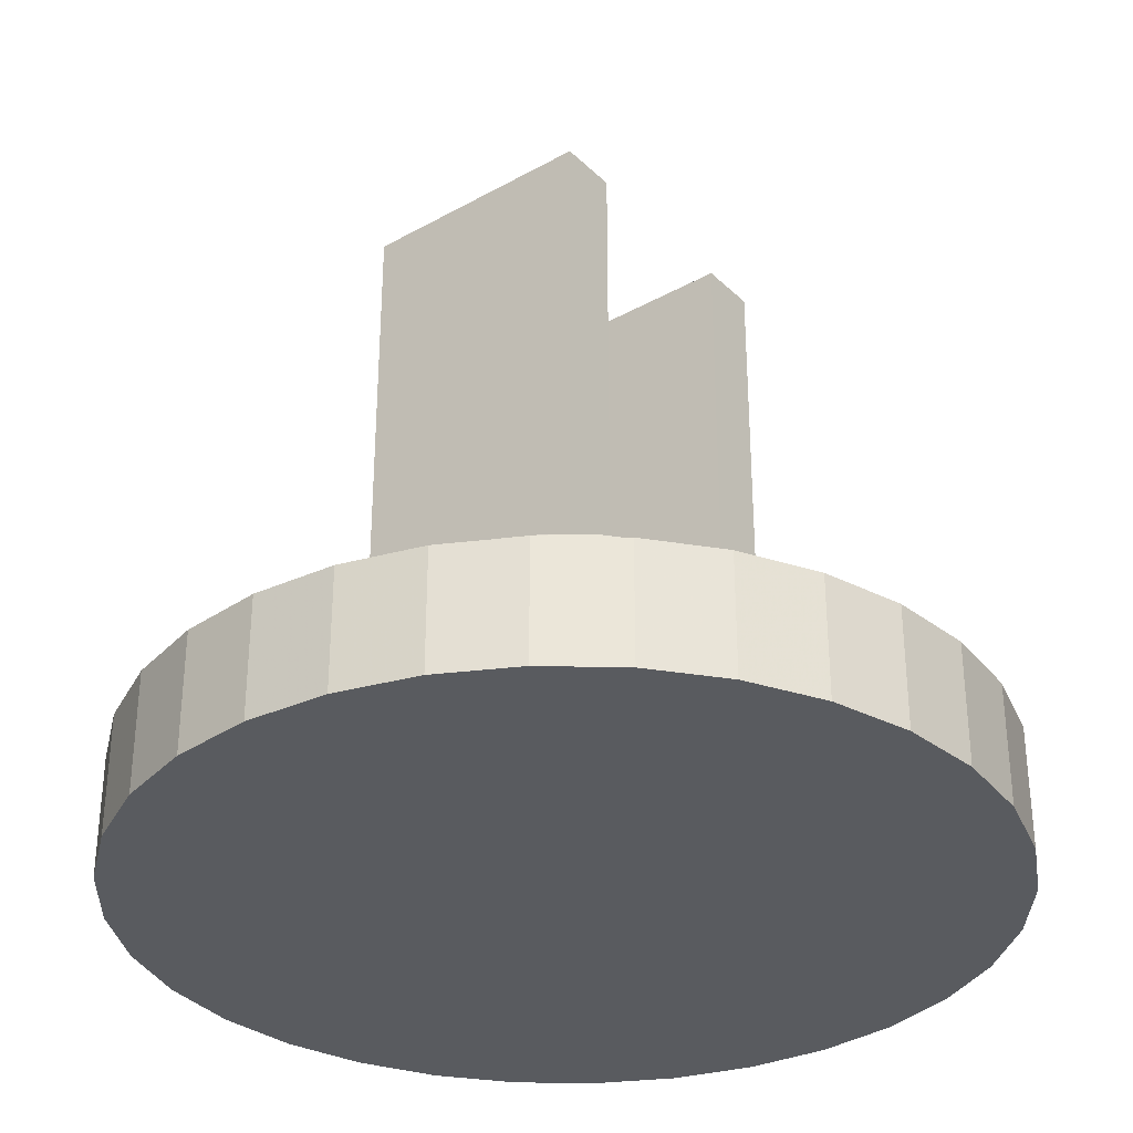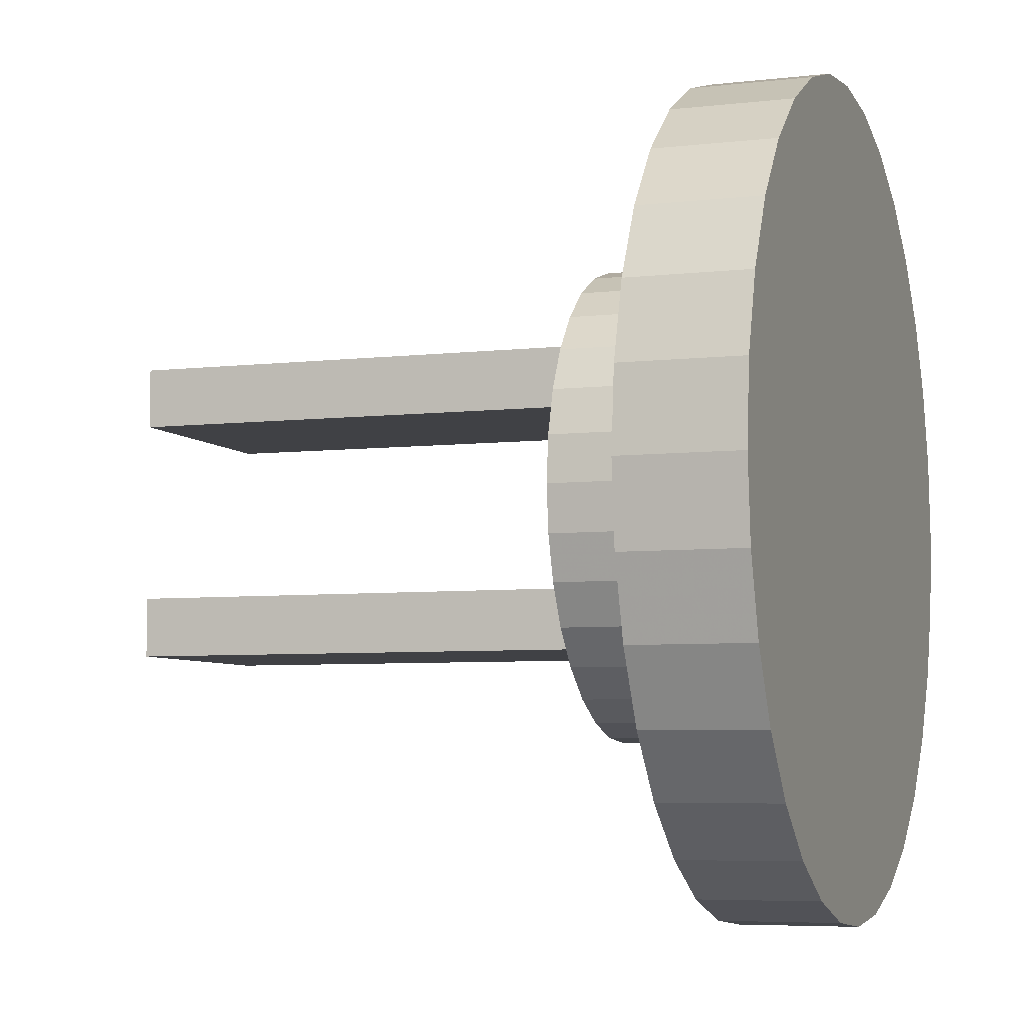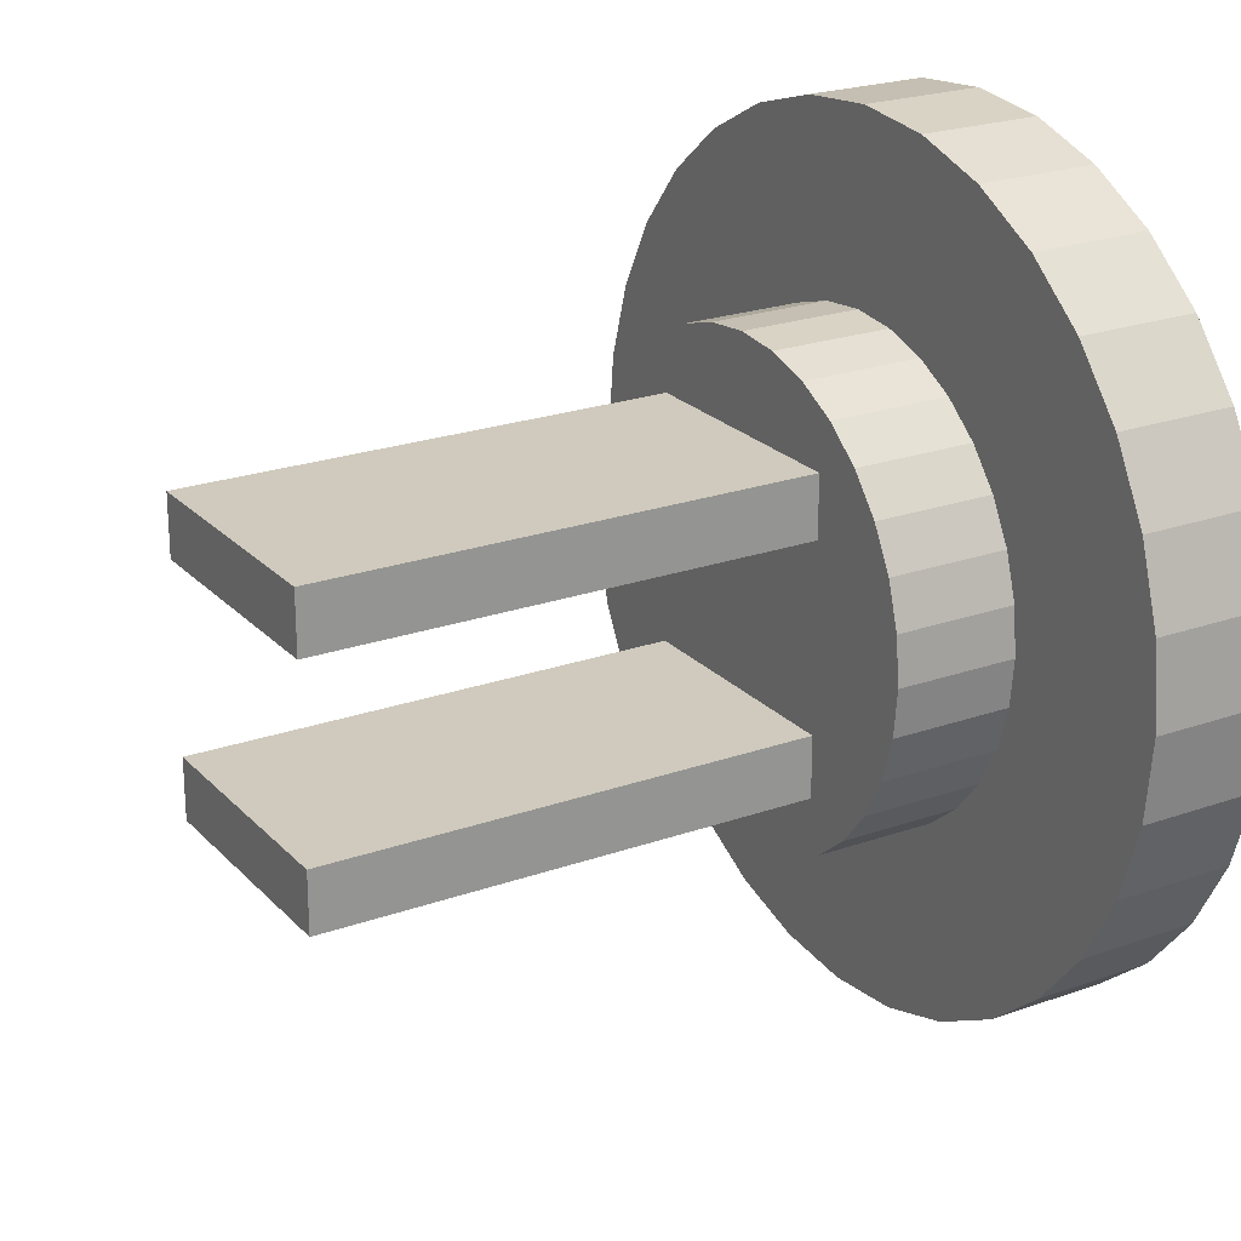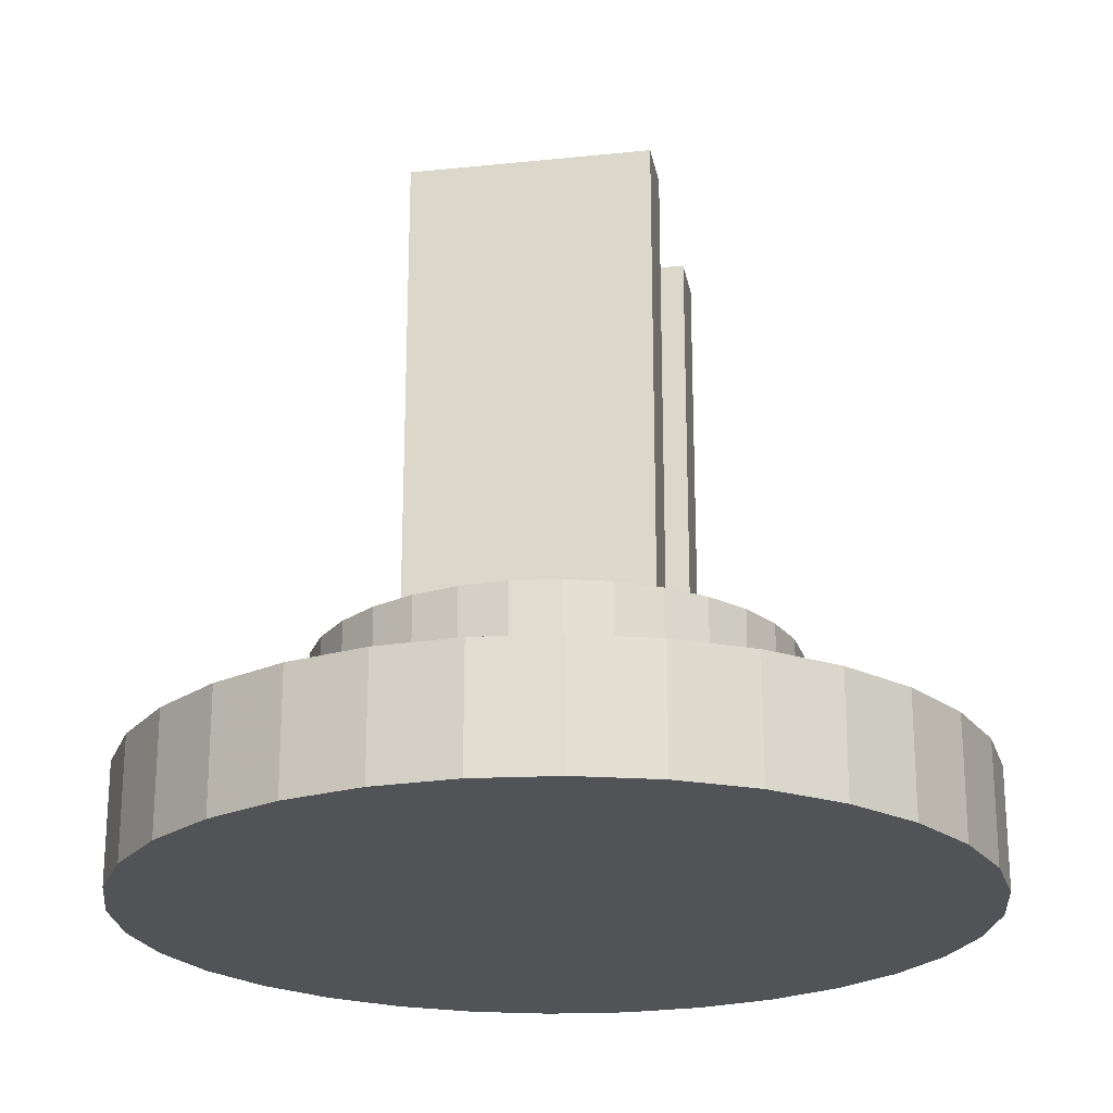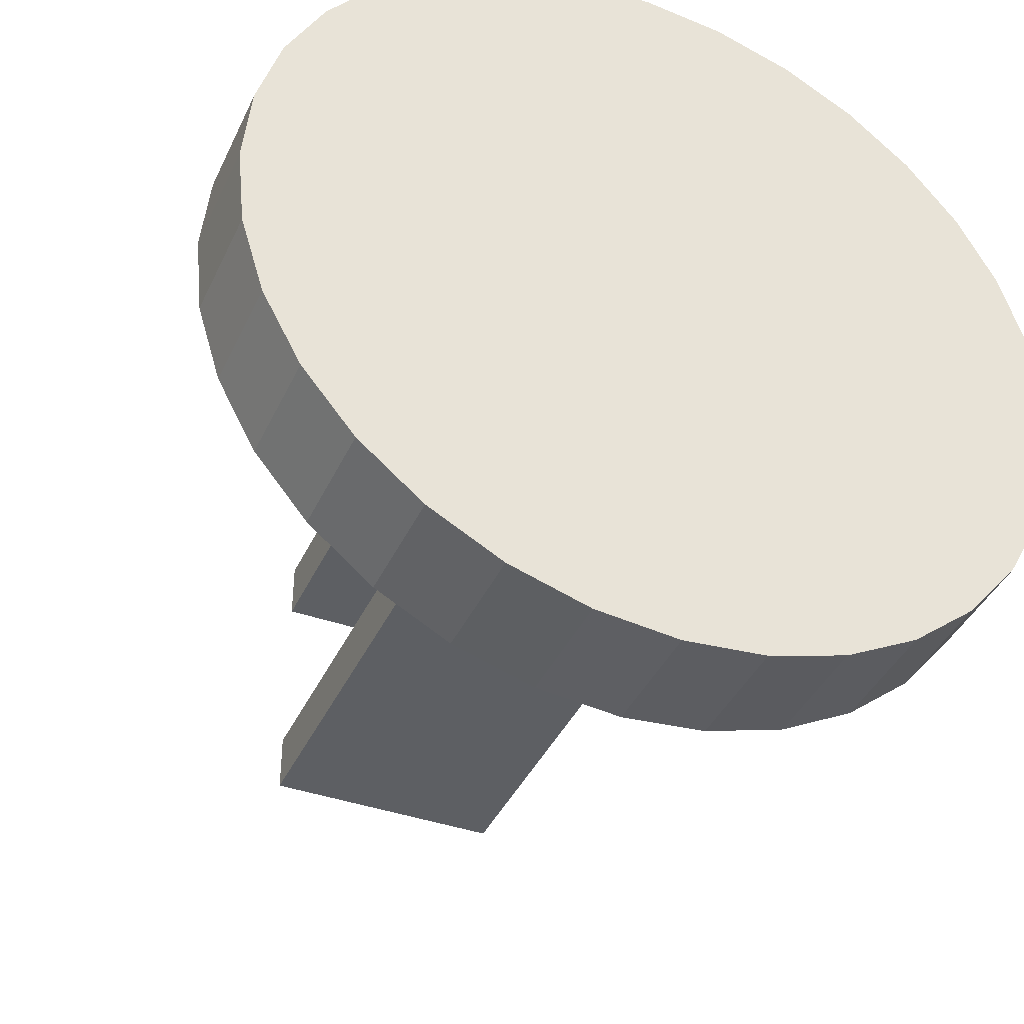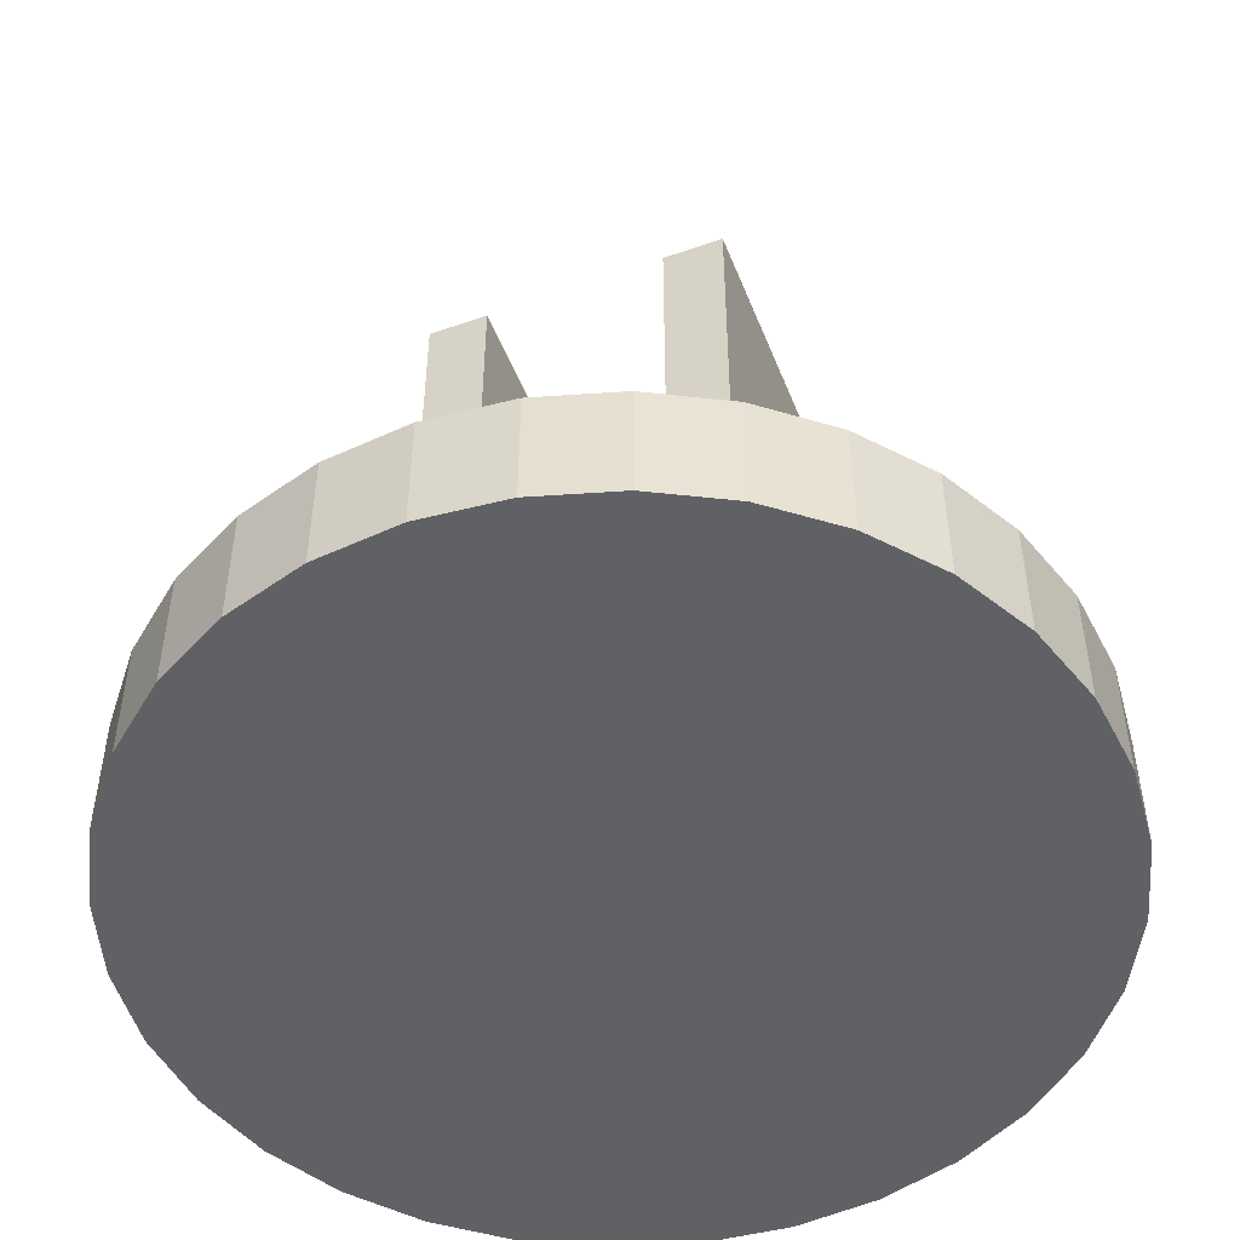
<metadata>
{"format":"obj","ext":"obj","renderer":"f3d","projection":"perspective","resolution":1024,"background":"white","views":[{"elev":-32.7,"azim":37.7,"up":"+Y"},{"elev":-5.8,"azim":-70.4,"up":"+Z"},{"elev":23.0,"azim":-121.1,"up":"+Z"},{"elev":-22.3,"azim":-169.8,"up":"+Y"},{"elev":-40.2,"azim":-23.3,"up":"+Z"},{"elev":-50.1,"azim":-68.8,"up":"+Y"}]}
</metadata>
<code>
o Cube_Cube.001
v -0.25 0.5 0.3125
v -0.25 0.5 0.1875
v 0.25 0.5 0.1875
v 0.25 0.5 0.3125
v -0.25 1.5 0.3125
v -0.25 1.5 0.1875
v 0.25 1.5 0.1875
v 0.25 1.5 0.3125
v -0.25 0.5 -0.1875
v -0.25 0.5 -0.3125
v 0.25 0.5 -0.3125
v 0.25 0.5 -0.1875
v -0.25 1.5 -0.1875
v -0.25 1.5 -0.3125
v 0.25 1.5 -0.3125
v 0.25 1.5 -0.1875
f 5 6 2 1
f 6 7 3 2
f 7 8 4 3
f 8 5 1 4
f 1 2 3 4
f 8 7 6 5
f 13 14 10 9
f 14 15 11 10
f 15 16 12 11
f 16 13 9 12
f 9 10 11 12
f 16 15 14 13
o Cylinder.001
v 0 0.25 -0.5
v 0 0.5 -0.5
v 0.09755 0.25 -0.4904
v 0.09755 0.5 -0.4904
v 0.1913 0.25 -0.4619
v 0.1913 0.5 -0.4619
v 0.2778 0.25 -0.4157
v 0.2778 0.5 -0.4157
v 0.3536 0.25 -0.3536
v 0.3536 0.5 -0.3536
v 0.4157 0.25 -0.2778
v 0.4157 0.5 -0.2778
v 0.4619 0.25 -0.1913
v 0.4619 0.5 -0.1913
v 0.4904 0.25 -0.09755
v 0.4904 0.5 -0.09755
v 0.5 0.25 -0
v 0.5 0.5 -0
v 0.4904 0.25 0.09755
v 0.4904 0.5 0.09755
v 0.4619 0.25 0.1913
v 0.4619 0.5 0.1913
v 0.4157 0.25 0.2778
v 0.4157 0.5 0.2778
v 0.3536 0.25 0.3536
v 0.3536 0.5 0.3536
v 0.2778 0.25 0.4157
v 0.2778 0.5 0.4157
v 0.1913 0.25 0.4619
v 0.1913 0.5 0.4619
v 0.09755 0.25 0.4904
v 0.09755 0.5 0.4904
v -0 0.25 0.5
v -0 0.5 0.5
v -0.09755 0.25 0.4904
v -0.09755 0.5 0.4904
v -0.1913 0.25 0.4619
v -0.1913 0.5 0.4619
v -0.2778 0.25 0.4157
v -0.2778 0.5 0.4157
v -0.3536 0.25 0.3536
v -0.3536 0.5 0.3536
v -0.4157 0.25 0.2778
v -0.4157 0.5 0.2778
v -0.4619 0.25 0.1913
v -0.4619 0.5 0.1913
v -0.4904 0.25 0.09755
v -0.4904 0.5 0.09755
v -0.5 0.25 -0
v -0.5 0.5 -0
v -0.4904 0.25 -0.09755
v -0.4904 0.5 -0.09755
v -0.4619 0.25 -0.1913
v -0.4619 0.5 -0.1913
v -0.4157 0.25 -0.2778
v -0.4157 0.5 -0.2778
v -0.3536 0.25 -0.3536
v -0.3536 0.5 -0.3536
v -0.2778 0.25 -0.4157
v -0.2778 0.5 -0.4157
v -0.1913 0.25 -0.4619
v -0.1913 0.5 -0.4619
v -0.09754 0.25 -0.4904
v -0.09754 0.5 -0.4904
f 17 18 20 19
f 19 20 22 21
f 21 22 24 23
f 23 24 26 25
f 25 26 28 27
f 27 28 30 29
f 29 30 32 31
f 31 32 34 33
f 33 34 36 35
f 35 36 38 37
f 37 38 40 39
f 39 40 42 41
f 41 42 44 43
f 43 44 46 45
f 45 46 48 47
f 47 48 50 49
f 49 50 52 51
f 51 52 54 53
f 53 54 56 55
f 55 56 58 57
f 57 58 60 59
f 59 60 62 61
f 61 62 64 63
f 63 64 66 65
f 65 66 68 67
f 67 68 70 69
f 69 70 72 71
f 71 72 74 73
f 73 74 76 75
f 75 76 78 77
f 20 18 80 78 76 74 72 70 68 66 64 62 60 58 56 54 52 50 48 46 44 42 40 38 36 34 32 30 28 26 24 22
f 79 80 18 17
f 77 78 80 79
f 17 19 21 23 25 27 29 31 33 35 37 39 41 43 45 47 49 51 53 55 57 59 61 63 65 67 69 71 73 75 77 79
o Cylinder
v 0 0 -0.875
v 0 0.25 -0.875
v 0.1707 0 -0.8582
v 0.1707 0.25 -0.8582
v 0.3348 0 -0.8084
v 0.3348 0.25 -0.8084
v 0.4861 0 -0.7275
v 0.4861 0.25 -0.7275
v 0.6187 0 -0.6187
v 0.6187 0.25 -0.6187
v 0.7275 0 -0.4861
v 0.7275 0.25 -0.4861
v 0.8084 0 -0.3348
v 0.8084 0.25 -0.3348
v 0.8582 0 -0.1707
v 0.8582 0.25 -0.1707
v 0.875 0 -0
v 0.875 0.25 -0
v 0.8582 0 0.1707
v 0.8582 0.25 0.1707
v 0.8084 0 0.3348
v 0.8084 0.25 0.3348
v 0.7275 0 0.4861
v 0.7275 0.25 0.4861
v 0.6187 0 0.6187
v 0.6187 0.25 0.6187
v 0.4861 0 0.7275
v 0.4861 0.25 0.7275
v 0.3348 0 0.8084
v 0.3348 0.25 0.8084
v 0.1707 0 0.8582
v 0.1707 0.25 0.8582
v -0 0 0.875
v -0 0.25 0.875
v -0.1707 0 0.8582
v -0.1707 0.25 0.8582
v -0.3348 0 0.8084
v -0.3348 0.25 0.8084
v -0.4861 0 0.7275
v -0.4861 0.25 0.7275
v -0.6187 0 0.6187
v -0.6187 0.25 0.6187
v -0.7275 0 0.4861
v -0.7275 0.25 0.4861
v -0.8084 0 0.3348
v -0.8084 0.25 0.3348
v -0.8582 0 0.1707
v -0.8582 0.25 0.1707
v -0.875 0 -1e-06
v -0.875 0.25 -1e-06
v -0.8582 0 -0.1707
v -0.8582 0.25 -0.1707
v -0.8084 0 -0.3348
v -0.8084 0.25 -0.3348
v -0.7275 0 -0.4861
v -0.7275 0.25 -0.4861
v -0.6187 0 -0.6187
v -0.6187 0.25 -0.6187
v -0.4861 0 -0.7275
v -0.4861 0.25 -0.7275
v -0.3348 0 -0.8084
v -0.3348 0.25 -0.8084
v -0.1707 0 -0.8582
v -0.1707 0.25 -0.8582
f 81 82 84 83
f 83 84 86 85
f 85 86 88 87
f 87 88 90 89
f 89 90 92 91
f 91 92 94 93
f 93 94 96 95
f 95 96 98 97
f 97 98 100 99
f 99 100 102 101
f 101 102 104 103
f 103 104 106 105
f 105 106 108 107
f 107 108 110 109
f 109 110 112 111
f 111 112 114 113
f 113 114 116 115
f 115 116 118 117
f 117 118 120 119
f 119 120 122 121
f 121 122 124 123
f 123 124 126 125
f 125 126 128 127
f 127 128 130 129
f 129 130 132 131
f 131 132 134 133
f 133 134 136 135
f 135 136 138 137
f 137 138 140 139
f 139 140 142 141
f 84 82 144 142 140 138 136 134 132 130 128 126 124 122 120 118 116 114 112 110 108 106 104 102 100 98 96 94 92 90 88 86
f 143 144 82 81
f 141 142 144 143
f 81 83 85 87 89 91 93 95 97 99 101 103 105 107 109 111 113 115 117 119 121 123 125 127 129 131 133 135 137 139 141 143

</code>
